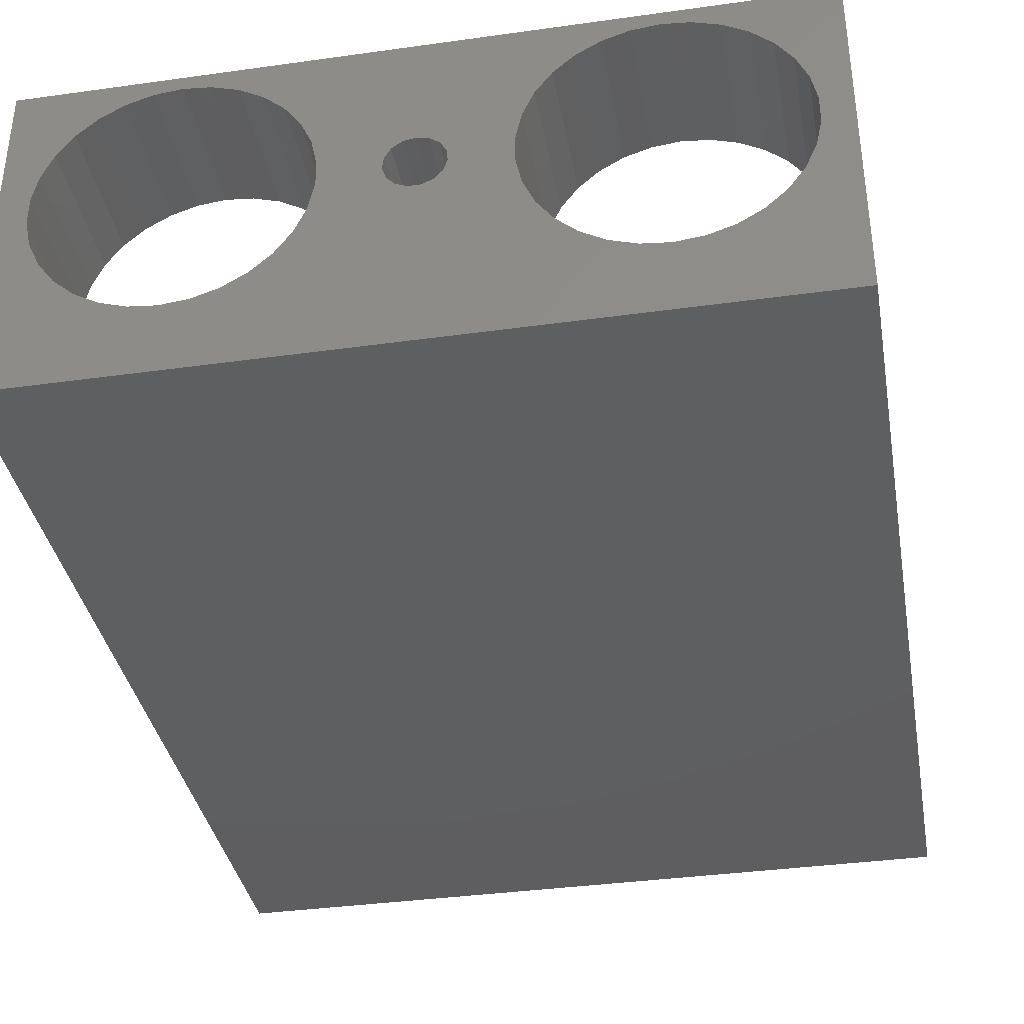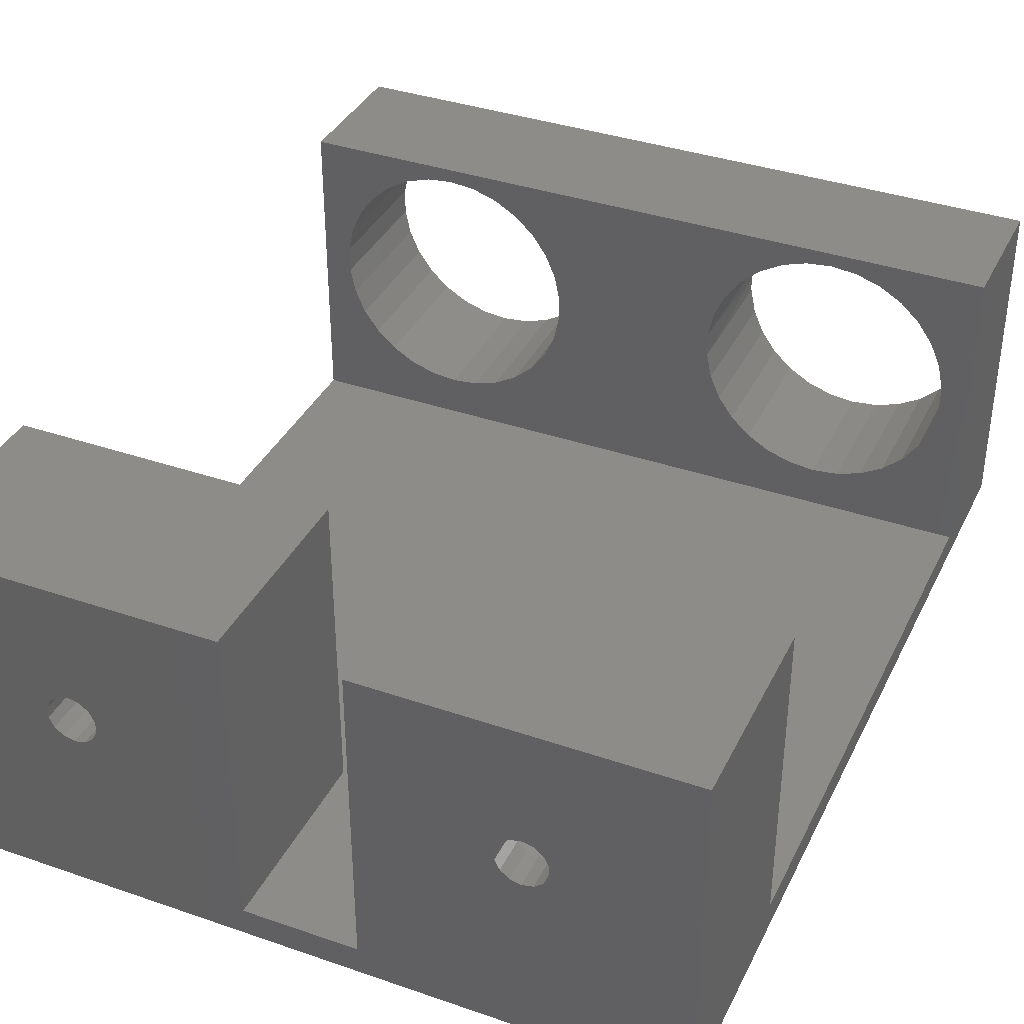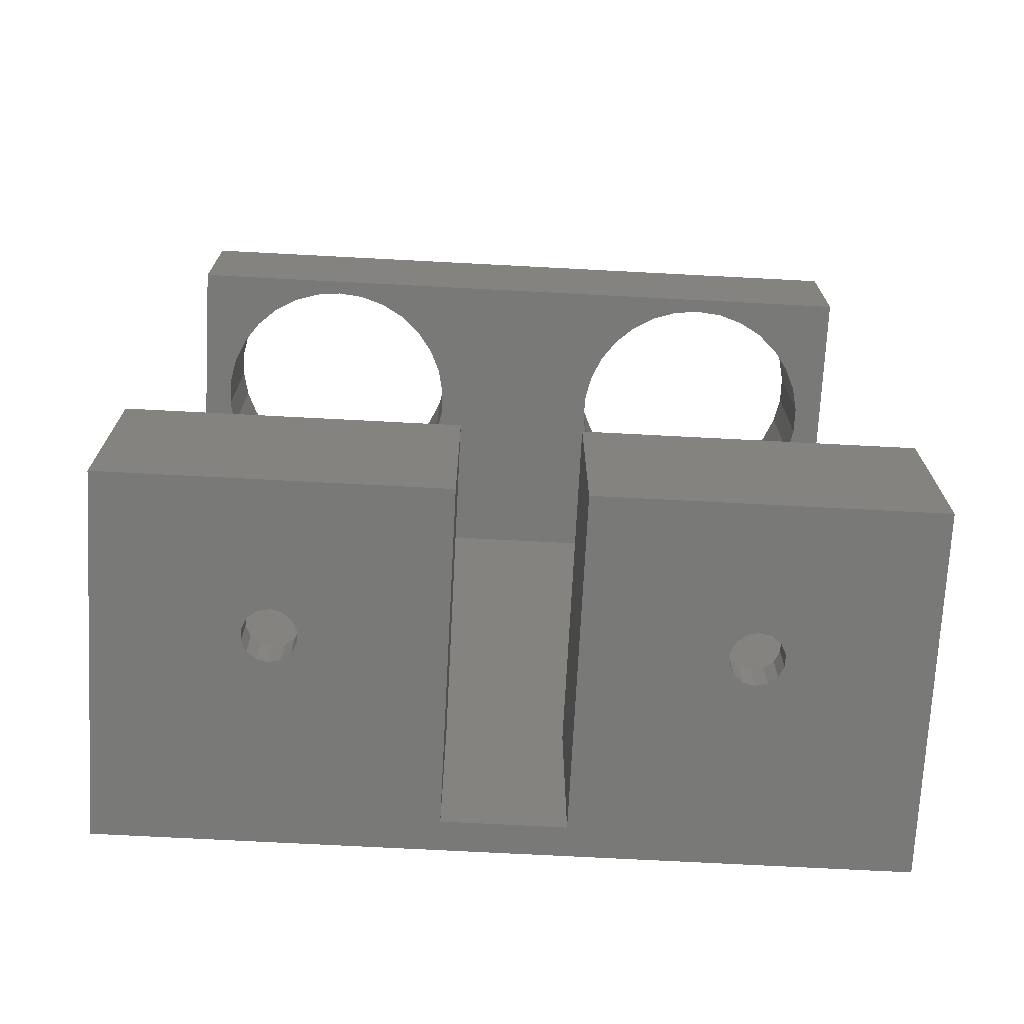
<metadata>
{"format":"stl","ext":"stl","renderer":"f3d","projection":"perspective","resolution":1024,"background":"white","views":[{"elev":-36.8,"azim":-169.8,"up":"+Z"},{"elev":37.2,"azim":23.9,"up":"+Z"},{"elev":-71.7,"azim":-3.0,"up":"+Y"}]}
</metadata>
<code>
# stl→obj: 353 verts, 718 faces
v 1.896 28.18 15.34
v 2.569 28.18 15.83
v 3.383 28.18 14
v 3.383 28.18 16
v 4.196 28.18 15.83
v 1.65 28.18 13
v 1.393 28.18 13.79
v 1.48 28.18 14.62
v 3.798 28.18 12.04
v 2.967 28.18 12.04
v 2.207 28.18 12.38
v 5.372 28.18 13.79
v 5.115 28.18 13
v 4.558 28.18 12.38
v 4.869 28.18 15.34
v 5.285 28.18 14.62
v 2.569 33.18 15.83
v 3.383 33.18 16
v 1.896 33.18 15.34
v 1.48 33.18 14.62
v 1.393 33.18 13.79
v 1.65 33.18 13
v 2.207 33.18 12.38
v 2.967 33.18 12.04
v 3.798 33.18 12.04
v 4.558 33.18 12.38
v 5.115 33.18 13
v 5.372 33.18 13.79
v 5.285 33.18 14.62
v 4.869 33.18 15.34
v 4.196 33.18 15.83
v 10.59 33.18 9.5
v 13.09 33.18 21.28
v 14.72 33.18 22.22
v -6.327 33.18 21.28
v -7.957 33.18 22.22
v -15.28 33.18 22.22
v -16.91 33.18 21.28
v -22.62 33.18 24
v 13.09 33.18 6.719
v 14.72 33.18 5.778
v 11.69 33.18 7.978
v 9.432 33.18 14.94
v -3.058 33.18 16.78
v -3.823 33.18 18.5
v -4.929 33.18 20.02
v 29.38 33.18 24
v 23.67 33.18 21.28
v 22.04 33.18 22.22
v 9.383 33.18 14
v 9.432 33.18 13.06
v 9.823 33.18 11.22
v 11.69 33.18 20.02
v 10.59 33.18 18.5
v 9.823 33.18 16.78
v -3.058 33.18 11.22
v -2.667 33.18 13.06
v -2.667 33.18 14.94
v -6.327 33.18 6.719
v -4.929 33.18 7.978
v -3.823 33.18 9.5
v -9.746 33.18 22.8
v -11.62 33.18 23
v -13.49 33.18 22.8
v -18.31 33.18 20.02
v -19.41 33.18 18.5
v -20.18 33.18 16.78
v 20.25 33.18 22.8
v 18.38 33.18 23
v 16.51 33.18 22.8
v -19.41 33.18 9.5
v -18.31 33.18 7.978
v -22.62 33.18 0
v 20.25 33.18 5.197
v 22.04 33.18 5.778
v 29.38 33.18 0
v 26.94 33.18 16.78
v 26.18 33.18 18.5
v 25.07 33.18 20.02
v -20.57 33.18 14.94
v -20.57 33.18 13.06
v -20.18 33.18 11.22
v 23.67 33.18 6.719
v 25.07 33.18 7.978
v 26.18 33.18 9.5
v -16.91 33.18 6.719
v -15.28 33.18 5.778
v -13.49 33.18 5.197
v 26.94 33.18 11.22
v 27.33 33.18 13.06
v 27.33 33.18 14.94
v -11.62 33.18 5
v -9.746 33.18 5.197
v -7.957 33.18 5.778
v 16.51 33.18 5.197
v 18.38 33.18 5
v 29.38 23.18 24
v -22.62 23.18 24
v -11.62 23.18 5
v -9.746 23.18 5.197
v -7.957 23.18 5.778
v -6.327 23.18 6.719
v -4.929 23.18 7.978
v -3.823 23.18 9.5
v -3.058 23.18 11.22
v -2.667 23.18 13.06
v -2.667 23.18 14.94
v -3.058 23.18 16.78
v -3.823 23.18 18.5
v -4.929 23.18 20.02
v -6.327 23.18 21.28
v -7.957 23.18 22.22
v -9.746 23.18 22.8
v -11.62 23.18 23
v -13.49 23.18 22.8
v -15.28 23.18 22.22
v -16.91 23.18 21.28
v -18.31 23.18 20.02
v -19.41 23.18 18.5
v -20.18 23.18 16.78
v -20.57 23.18 14.94
v -20.57 23.18 13.06
v -20.18 23.18 11.22
v -19.41 23.18 9.5
v -18.31 23.18 7.978
v -16.91 23.18 6.719
v -15.28 23.18 5.778
v -13.49 23.18 5.197
v 9.432 23.18 13.06
v 9.432 23.18 14.94
v 9.823 23.18 16.78
v 10.59 23.18 18.5
v 11.69 23.18 20.02
v 13.09 23.18 21.28
v 14.72 23.18 22.22
v 16.51 23.18 22.8
v 18.38 23.18 23
v 20.25 23.18 22.8
v 22.04 23.18 22.22
v 23.67 23.18 21.28
v 25.07 23.18 20.02
v 26.18 23.18 18.5
v 26.94 23.18 16.78
v 27.33 23.18 14.94
v 27.33 23.18 13.06
v 26.94 23.18 11.22
v 26.18 23.18 9.5
v 25.07 23.18 7.978
v 23.67 23.18 6.719
v 22.04 23.18 5.778
v 20.25 23.18 5.197
v 18.38 23.18 5
v 16.51 23.18 5.197
v 14.72 23.18 5.778
v 13.09 23.18 6.719
v 11.69 23.18 7.978
v 10.59 23.18 9.5
v 9.823 23.18 11.22
v 29.38 23.18 2
v -22.62 23.18 2
v -22.62 -31.82 0
v 29.38 -31.82 0
v 29.38 -18.06 2
v 29.38 -18.06 24
v 29.38 -31.82 24
v 7.383 -18.06 24
v 7.383 -31.82 24
v 7.383 -18.06 2
v 7.383 -31.82 2
v 14.72 -18.06 22.22
v 13.09 -18.06 21.28
v 11.69 -18.06 20.02
v 10.59 -18.06 18.5
v 9.823 -18.06 16.78
v 26.94 -18.06 16.78
v 26.18 -18.06 18.5
v 10.59 -18.06 9.5
v 11.69 -18.06 7.978
v 13.09 -18.06 6.719
v 14.72 -18.06 5.778
v 25.07 -18.06 20.02
v 23.67 -18.06 21.28
v 22.04 -18.06 22.22
v 20.25 -18.06 22.8
v 18.38 -18.06 23
v 16.51 -18.06 22.8
v 9.432 -18.06 14.94
v 9.432 -18.06 13.06
v 9.823 -18.06 11.22
v 16.51 -18.06 5.197
v 18.38 -18.06 5
v 20.25 -18.06 5.197
v 22.04 -18.06 5.778
v 23.67 -18.06 6.719
v 25.07 -18.06 7.978
v 26.18 -18.06 9.5
v 26.94 -18.06 11.22
v 27.33 -18.06 13.06
v 27.33 -18.06 14.94
v 9.823 -29.32 16.78
v 9.432 -29.32 14.94
v 9.383 -29.32 14
v 9.432 -29.32 13.06
v 9.823 -29.32 11.22
v 10.59 -29.32 9.5
v 11.69 -29.32 7.978
v 13.09 -29.32 6.719
v 14.72 -29.32 5.778
v 16.51 -29.32 5.197
v 18.38 -29.32 5
v 20.25 -29.32 5.197
v 22.04 -29.32 5.778
v 23.67 -29.32 6.719
v 25.07 -29.32 7.978
v 26.18 -29.32 9.5
v 26.94 -29.32 11.22
v 27.33 -29.32 13.06
v 27.33 -29.32 14.94
v 26.94 -29.32 16.78
v 26.18 -29.32 18.5
v 25.07 -29.32 20.02
v 23.67 -29.32 21.28
v 22.04 -29.32 22.22
v 20.25 -29.32 22.8
v 18.38 -29.32 23
v 16.51 -29.32 22.8
v 14.72 -29.32 22.22
v 13.09 -29.32 21.28
v 11.69 -29.32 20.02
v 10.59 -29.32 18.5
v 18.38 -29.32 15.75
v 17.62 -29.32 15.58
v 19.75 -29.32 15.09
v 19.14 -29.32 15.58
v 20.09 -29.32 14.39
v 20.09 -29.32 13.61
v 19.75 -29.32 12.91
v 17.01 -29.32 15.09
v 16.68 -29.32 14.39
v 16.68 -29.32 13.61
v 17.01 -29.32 12.91
v 17.62 -29.32 12.42
v 18.38 -29.32 12.25
v 19.14 -29.32 12.42
v 19.14 -31.82 15.58
v 18.38 -31.82 15.75
v 19.75 -31.82 15.09
v 20.09 -31.82 14.39
v 20.09 -31.82 13.61
v 19.75 -31.82 12.91
v 19.14 -31.82 12.42
v 18.38 -31.82 12.25
v 17.62 -31.82 12.42
v 17.01 -31.82 12.91
v 16.68 -31.82 13.61
v 16.68 -31.82 14.39
v 17.01 -31.82 15.09
v 17.62 -31.82 15.58
v -22.62 -18.06 2
v -22.62 -18.06 24
v -22.62 -31.82 24
v -0.6175 -18.06 2
v -0.6175 -31.82 2
v -0.6175 -31.82 24
v -0.6175 -18.06 24
v -10.25 -31.82 15.09
v -10.86 -31.82 12.42
v -11.62 -31.82 12.25
v -12.38 -31.82 12.42
v -12.99 -31.82 15.09
v -12.38 -31.82 15.58
v -11.62 -31.82 15.75
v -10.86 -31.82 15.58
v -9.911 -31.82 14.39
v -9.911 -31.82 13.61
v -10.25 -31.82 12.91
v -12.99 -31.82 12.91
v -13.32 -31.82 13.61
v -13.32 -31.82 14.39
v -9.746 -18.06 22.8
v -11.62 -18.06 23
v -15.28 -18.06 22.22
v -16.91 -18.06 21.28
v -13.49 -18.06 22.8
v -18.31 -18.06 20.02
v -19.41 -18.06 18.5
v -20.18 -18.06 16.78
v -19.41 -18.06 9.5
v -18.31 -18.06 7.978
v -16.91 -18.06 6.719
v -15.28 -18.06 5.778
v -13.49 -18.06 5.197
v -11.62 -18.06 5
v -9.746 -18.06 5.197
v -7.957 -18.06 5.778
v -20.57 -18.06 14.94
v -20.57 -18.06 13.06
v -20.18 -18.06 11.22
v -6.327 -18.06 6.719
v -4.929 -18.06 7.978
v -3.823 -18.06 9.5
v -3.058 -18.06 16.78
v -3.823 -18.06 18.5
v -4.929 -18.06 20.02
v -3.058 -18.06 11.22
v -2.667 -18.06 13.06
v -2.667 -18.06 14.94
v -6.327 -18.06 21.28
v -7.957 -18.06 22.22
v -11.62 -29.32 5
v -9.746 -29.32 5.197
v -7.957 -29.32 5.778
v -6.327 -29.32 6.719
v -4.929 -29.32 7.978
v -3.823 -29.32 9.5
v -3.058 -29.32 11.22
v -2.667 -29.32 13.06
v -2.667 -29.32 14.94
v -3.058 -29.32 16.78
v -3.823 -29.32 18.5
v -4.929 -29.32 20.02
v -6.327 -29.32 21.28
v -7.957 -29.32 22.22
v -9.746 -29.32 22.8
v -11.62 -29.32 23
v -13.49 -29.32 22.8
v -15.28 -29.32 22.22
v -16.91 -29.32 21.28
v -18.31 -29.32 20.02
v -19.41 -29.32 18.5
v -20.18 -29.32 16.78
v -20.57 -29.32 14.94
v -20.57 -29.32 13.06
v -20.18 -29.32 11.22
v -19.41 -29.32 9.5
v -18.31 -29.32 7.978
v -16.91 -29.32 6.719
v -15.28 -29.32 5.778
v -13.49 -29.32 5.197
v -12.38 -29.32 15.58
v -11.62 -29.32 15.75
v -12.99 -29.32 15.09
v -10.25 -29.32 15.09
v -10.86 -29.32 15.58
v -13.32 -29.32 14.39
v -10.86 -29.32 12.42
v -11.62 -29.32 12.25
v -13.32 -29.32 13.61
v -12.38 -29.32 12.42
v -10.25 -29.32 12.91
v -9.911 -29.32 13.61
v -9.911 -29.32 14.39
v -12.99 -29.32 12.91
f 1 2 3
f 2 4 3
f 4 5 3
f 6 7 3
f 7 8 3
f 8 1 3
f 9 10 3
f 10 11 3
f 11 6 3
f 12 13 3
f 13 14 3
f 14 9 3
f 3 5 15
f 15 16 3
f 16 12 3
f 17 18 4
f 4 2 17
f 19 17 2
f 2 1 19
f 20 19 1
f 1 8 20
f 21 20 8
f 8 7 21
f 22 21 7
f 7 6 22
f 23 22 6
f 6 11 23
f 24 23 11
f 11 10 24
f 25 24 10
f 10 9 25
f 26 25 9
f 9 14 26
f 27 26 14
f 14 13 27
f 28 27 13
f 13 12 28
f 29 28 12
f 12 16 29
f 30 29 16
f 16 15 30
f 31 30 15
f 15 5 31
f 18 31 5
f 5 4 18
f 26 27 32
f 33 30 31
f 33 31 18
f 18 34 33
f 35 34 18
f 35 36 34
f 37 38 39
f 40 41 25
f 25 26 40
f 42 40 26
f 32 42 26
f 28 29 43
f 19 20 44
f 44 45 19
f 18 17 35
f 17 19 35
f 46 35 19
f 19 45 46
f 47 48 49
f 43 50 28
f 50 51 28
f 27 28 51
f 51 52 27
f 52 32 27
f 30 33 53
f 30 53 54
f 29 30 54
f 54 55 29
f 29 55 43
f 21 22 56
f 56 57 21
f 20 21 57
f 57 58 20
f 58 44 20
f 23 24 59
f 23 59 60
f 22 23 60
f 60 61 22
f 22 61 56
f 47 36 62
f 47 62 63
f 63 39 47
f 39 63 64
f 39 64 37
f 39 38 65
f 65 66 39
f 39 66 67
f 47 49 68
f 68 69 47
f 36 47 69
f 69 70 36
f 36 70 34
f 71 72 73
f 74 75 76
f 77 78 47
f 78 79 47
f 79 48 47
f 67 80 39
f 39 80 81
f 81 73 39
f 73 81 82
f 82 71 73
f 76 75 83
f 83 84 76
f 76 84 85
f 72 86 73
f 73 86 87
f 87 88 73
f 76 85 89
f 89 90 76
f 47 76 90
f 90 91 47
f 47 91 77
f 73 88 92
f 73 92 93
f 93 76 73
f 76 93 94
f 59 24 25
f 25 41 59
f 41 94 59
f 41 95 94
f 76 94 95
f 95 96 76
f 76 96 74
f 97 47 39
f 39 98 97
f 93 92 99
f 99 100 93
f 94 93 100
f 100 101 94
f 59 94 101
f 101 102 59
f 60 59 102
f 102 103 60
f 61 60 103
f 103 104 61
f 56 61 104
f 104 105 56
f 57 56 105
f 105 106 57
f 58 57 106
f 106 107 58
f 44 58 107
f 107 108 44
f 45 44 108
f 108 109 45
f 46 45 109
f 109 110 46
f 35 46 110
f 110 111 35
f 36 35 111
f 111 112 36
f 62 36 112
f 112 113 62
f 63 62 113
f 113 114 63
f 64 63 114
f 114 115 64
f 37 64 115
f 115 116 37
f 38 37 116
f 116 117 38
f 65 38 117
f 117 118 65
f 66 65 118
f 118 119 66
f 67 66 119
f 119 120 67
f 80 67 120
f 120 121 80
f 81 80 121
f 121 122 81
f 82 81 122
f 122 123 82
f 71 82 123
f 123 124 71
f 72 71 124
f 124 125 72
f 86 72 125
f 125 126 86
f 87 86 126
f 126 127 87
f 88 87 127
f 127 128 88
f 92 88 128
f 128 99 92
f 52 51 129
f 129 51 50
f 50 130 129
f 50 43 130
f 131 130 43
f 43 55 131
f 132 131 55
f 55 54 132
f 133 132 54
f 54 53 133
f 134 133 53
f 53 33 134
f 135 134 33
f 33 34 135
f 136 135 34
f 34 70 136
f 137 136 70
f 70 69 137
f 138 137 69
f 69 68 138
f 139 138 68
f 68 49 139
f 140 139 49
f 49 48 140
f 141 140 48
f 48 79 141
f 142 141 79
f 79 78 142
f 143 142 78
f 78 77 143
f 144 143 77
f 77 91 144
f 145 144 91
f 91 90 145
f 146 145 90
f 90 89 146
f 147 146 89
f 89 85 147
f 148 147 85
f 85 84 148
f 149 148 84
f 84 83 149
f 150 149 83
f 83 75 150
f 151 150 75
f 75 74 151
f 152 151 74
f 74 96 152
f 153 152 96
f 96 95 153
f 154 153 95
f 95 41 154
f 155 154 41
f 41 40 155
f 156 155 40
f 40 42 156
f 157 156 42
f 42 32 157
f 158 157 32
f 32 52 158
f 129 158 52
f 98 120 119
f 139 140 97
f 159 100 99
f 99 160 159
f 160 99 128
f 160 128 127
f 127 126 160
f 160 126 125
f 125 124 160
f 98 134 135
f 97 140 141
f 141 142 97
f 142 143 97
f 98 119 118
f 118 117 98
f 98 117 116
f 98 135 136
f 98 136 137
f 137 97 98
f 97 137 138
f 138 139 97
f 97 143 144
f 97 144 145
f 145 159 97
f 145 146 159
f 159 146 147
f 159 147 148
f 148 149 159
f 159 149 150
f 159 150 151
f 160 124 123
f 160 123 122
f 98 160 122
f 122 121 98
f 121 120 98
f 116 115 98
f 98 115 114
f 134 98 114
f 114 113 134
f 134 113 112
f 155 156 100
f 156 157 100
f 101 100 157
f 151 152 159
f 159 152 153
f 153 100 159
f 153 154 100
f 100 154 155
f 106 105 129
f 158 129 105
f 132 112 111
f 112 132 133
f 133 134 112
f 105 104 158
f 104 103 158
f 103 157 158
f 157 103 102
f 157 102 101
f 111 110 132
f 132 110 109
f 131 132 109
f 131 109 108
f 108 107 131
f 107 106 129
f 129 130 107
f 130 131 107
f 161 73 76
f 76 162 161
f 163 164 165
f 76 47 97
f 97 159 76
f 76 159 163
f 163 162 76
f 165 162 163
f 166 167 165
f 165 164 166
f 166 168 169
f 169 167 166
f 170 171 166
f 166 171 172
f 172 173 166
f 166 173 174
f 164 175 176
f 168 177 178
f 168 178 179
f 179 180 168
f 164 176 181
f 181 182 164
f 164 182 183
f 164 183 184
f 184 185 164
f 166 164 185
f 185 186 166
f 186 170 166
f 166 174 187
f 166 187 188
f 188 168 166
f 168 188 189
f 189 177 168
f 168 180 190
f 190 191 168
f 163 168 191
f 191 192 163
f 163 192 193
f 193 194 163
f 163 194 195
f 163 195 196
f 196 197 163
f 163 197 198
f 164 163 198
f 198 199 164
f 199 175 164
f 200 201 187
f 187 201 202
f 188 187 202
f 202 203 188
f 189 188 203
f 203 204 189
f 177 189 204
f 204 205 177
f 178 177 205
f 205 206 178
f 179 178 206
f 206 207 179
f 180 179 207
f 207 208 180
f 190 180 208
f 208 209 190
f 191 190 209
f 209 210 191
f 192 191 210
f 210 211 192
f 193 192 211
f 211 212 193
f 194 193 212
f 212 213 194
f 195 194 213
f 213 214 195
f 196 195 214
f 214 215 196
f 197 196 215
f 215 216 197
f 198 197 216
f 216 217 198
f 199 198 217
f 217 218 199
f 175 199 218
f 218 219 175
f 176 175 219
f 219 220 176
f 181 176 220
f 220 221 181
f 182 181 221
f 221 222 182
f 183 182 222
f 222 223 183
f 184 183 223
f 223 224 184
f 185 184 224
f 224 225 185
f 186 185 225
f 225 226 186
f 170 186 226
f 226 227 170
f 171 170 227
f 227 228 171
f 172 171 228
f 228 229 172
f 173 172 229
f 229 230 173
f 174 173 230
f 230 200 174
f 187 174 200
f 226 231 232
f 233 234 222
f 226 225 231
f 231 225 224
f 234 231 224
f 224 223 234
f 234 223 222
f 235 218 217
f 217 236 235
f 222 221 233
f 233 221 220
f 235 233 220
f 220 219 235
f 235 219 218
f 217 216 236
f 236 216 215
f 215 237 236
f 228 232 238
f 228 227 232
f 232 227 226
f 230 238 239
f 230 229 238
f 238 229 228
f 240 241 205
f 205 204 240
f 240 204 203
f 241 242 207
f 207 206 241
f 241 206 205
f 242 243 209
f 209 208 242
f 242 208 207
f 211 243 244
f 211 210 243
f 243 210 209
f 215 214 237
f 237 214 213
f 213 244 237
f 213 212 244
f 244 212 211
f 203 202 240
f 240 202 201
f 239 240 201
f 201 200 239
f 239 200 230
f 245 246 231
f 231 234 245
f 247 245 234
f 234 233 247
f 248 247 233
f 233 235 248
f 249 248 235
f 235 236 249
f 250 249 236
f 236 237 250
f 251 250 237
f 237 244 251
f 252 251 244
f 244 243 252
f 253 252 243
f 243 242 253
f 254 253 242
f 242 241 254
f 255 254 241
f 241 240 255
f 256 255 240
f 240 239 256
f 257 256 239
f 239 238 257
f 258 257 238
f 238 232 258
f 246 258 232
f 232 231 246
f 160 98 39
f 39 73 160
f 259 160 73
f 73 161 259
f 260 259 161
f 161 261 260
f 159 160 259
f 259 262 159
f 168 163 159
f 159 262 168
f 169 168 262
f 262 263 169
f 260 261 264
f 264 265 260
f 265 264 263
f 263 262 265
f 266 263 264
f 252 253 169
f 267 268 161
f 161 268 269
f 261 270 271
f 271 272 261
f 264 261 272
f 272 273 264
f 264 273 266
f 162 250 251
f 263 266 274
f 263 274 275
f 263 275 276
f 276 267 263
f 161 263 267
f 169 263 161
f 161 162 169
f 169 162 252
f 251 252 162
f 269 277 161
f 161 277 278
f 261 161 278
f 278 279 261
f 279 270 261
f 253 254 169
f 169 254 255
f 167 169 255
f 255 256 167
f 256 257 167
f 167 257 258
f 165 167 258
f 258 246 165
f 165 246 245
f 245 247 165
f 165 247 248
f 162 165 248
f 248 249 162
f 249 250 162
f 280 281 265
f 282 283 260
f 260 265 281
f 281 284 260
f 260 284 282
f 260 283 285
f 285 286 260
f 286 287 260
f 259 288 289
f 289 290 259
f 259 290 291
f 291 292 259
f 259 292 293
f 293 262 259
f 293 294 262
f 262 294 295
f 260 287 296
f 260 296 297
f 297 259 260
f 297 298 259
f 259 298 288
f 295 299 262
f 262 299 300
f 262 300 301
f 302 303 265
f 265 303 304
f 301 305 262
f 262 305 306
f 265 262 306
f 306 307 265
f 265 307 302
f 265 304 308
f 308 309 265
f 309 280 265
f 294 293 310
f 310 311 294
f 295 294 311
f 311 312 295
f 299 295 312
f 312 313 299
f 300 299 313
f 313 314 300
f 301 300 314
f 314 315 301
f 305 301 315
f 315 316 305
f 306 305 316
f 316 317 306
f 307 306 317
f 317 318 307
f 302 307 318
f 318 319 302
f 303 302 319
f 319 320 303
f 304 303 320
f 320 321 304
f 308 304 321
f 321 322 308
f 309 308 322
f 322 323 309
f 280 309 323
f 323 324 280
f 281 280 324
f 324 325 281
f 284 281 325
f 325 326 284
f 282 284 326
f 326 327 282
f 283 282 327
f 327 328 283
f 285 283 328
f 328 329 285
f 286 285 329
f 329 330 286
f 287 286 330
f 330 331 287
f 296 287 331
f 331 332 296
f 297 296 332
f 332 333 297
f 298 297 333
f 333 334 298
f 288 298 334
f 334 335 288
f 289 288 335
f 335 336 289
f 290 289 336
f 336 337 290
f 291 290 337
f 337 338 291
f 292 291 338
f 338 339 292
f 293 292 339
f 339 310 293
f 340 327 326
f 326 341 340
f 328 327 340
f 328 340 342
f 342 329 328
f 343 344 322
f 326 325 341
f 341 325 324
f 344 341 324
f 324 323 344
f 344 323 322
f 330 329 342
f 330 342 345
f 345 331 330
f 346 312 311
f 311 347 346
f 332 331 345
f 332 345 348
f 348 333 332
f 311 310 347
f 347 310 339
f 349 347 339
f 313 312 346
f 313 346 350
f 350 314 313
f 315 314 350
f 315 350 351
f 351 316 315
f 317 316 351
f 317 351 352
f 352 318 317
f 322 321 343
f 343 321 320
f 352 343 320
f 320 319 352
f 352 319 318
f 348 353 335
f 335 334 348
f 348 334 333
f 339 338 349
f 349 338 337
f 353 349 337
f 337 336 353
f 353 336 335
f 273 272 341
f 341 344 273
f 266 273 344
f 344 343 266
f 274 266 343
f 343 352 274
f 275 274 352
f 352 351 275
f 276 275 351
f 351 350 276
f 267 276 350
f 350 346 267
f 268 267 346
f 346 347 268
f 269 268 347
f 347 349 269
f 277 269 349
f 349 353 277
f 278 277 353
f 353 348 278
f 279 278 348
f 348 345 279
f 270 279 345
f 345 342 270
f 271 270 342
f 342 340 271
f 272 271 340
f 340 341 272

</code>
